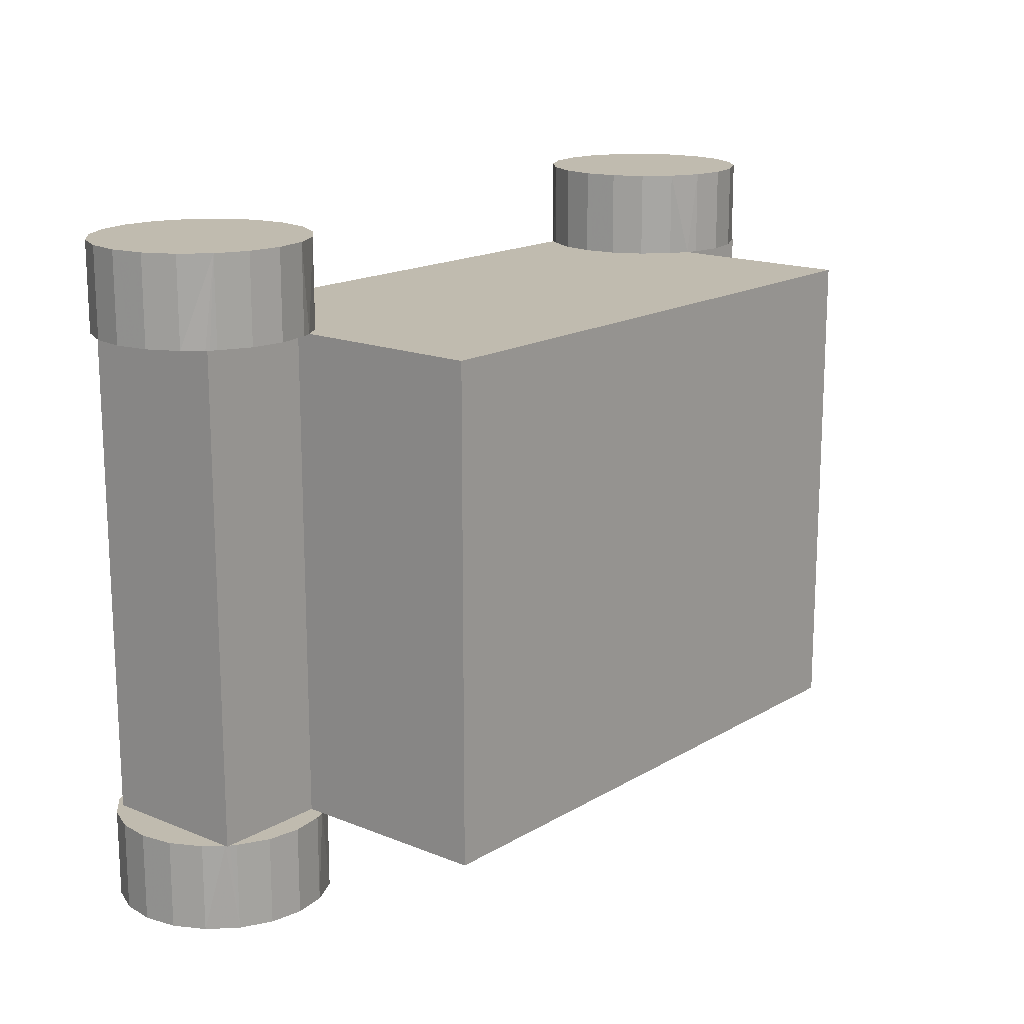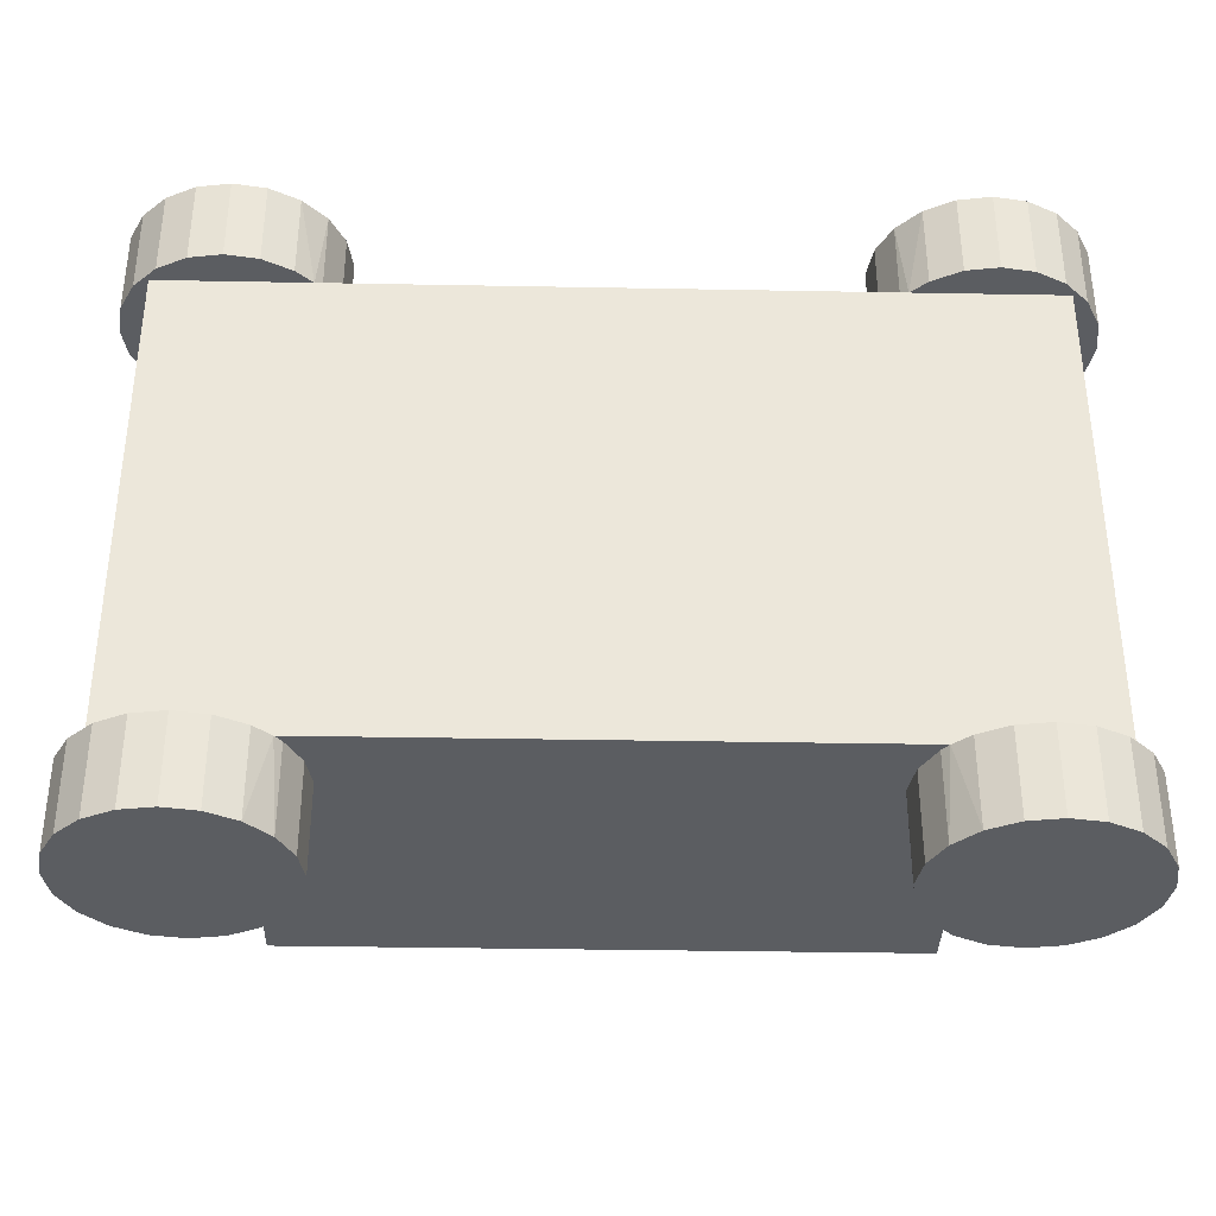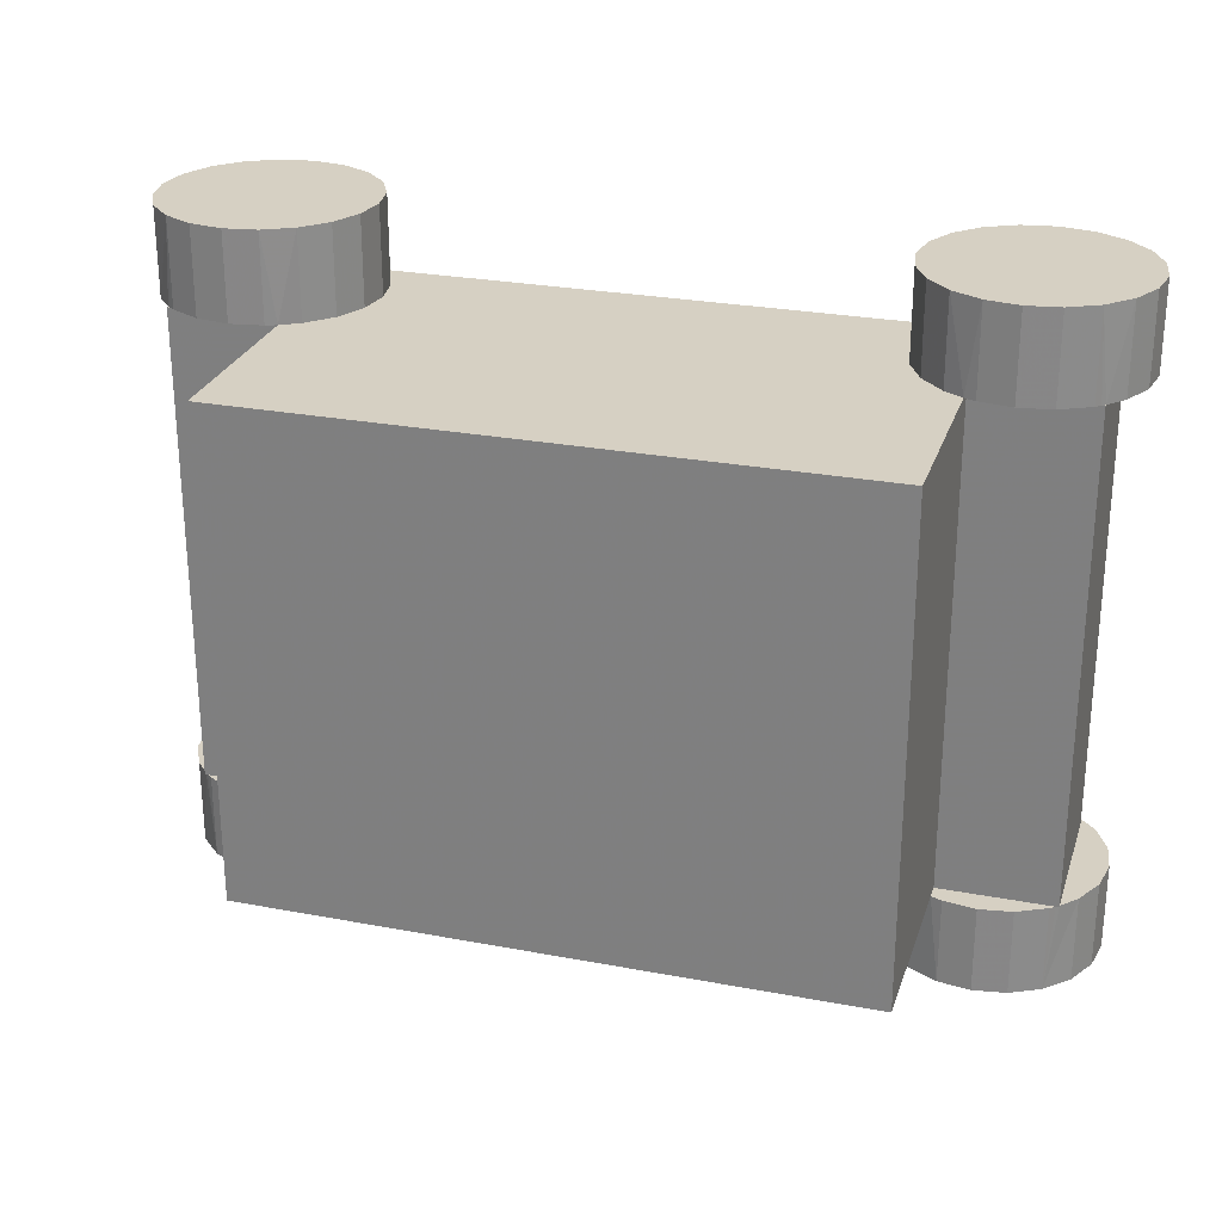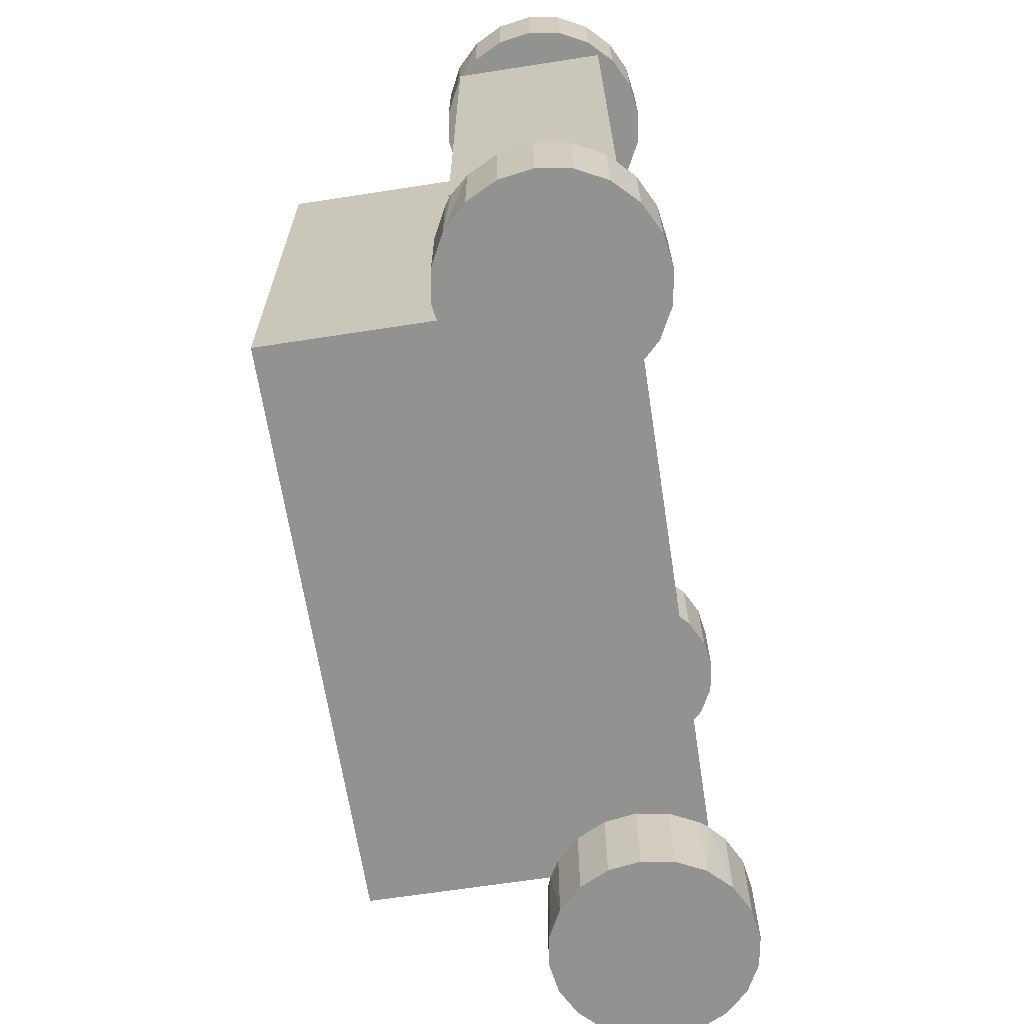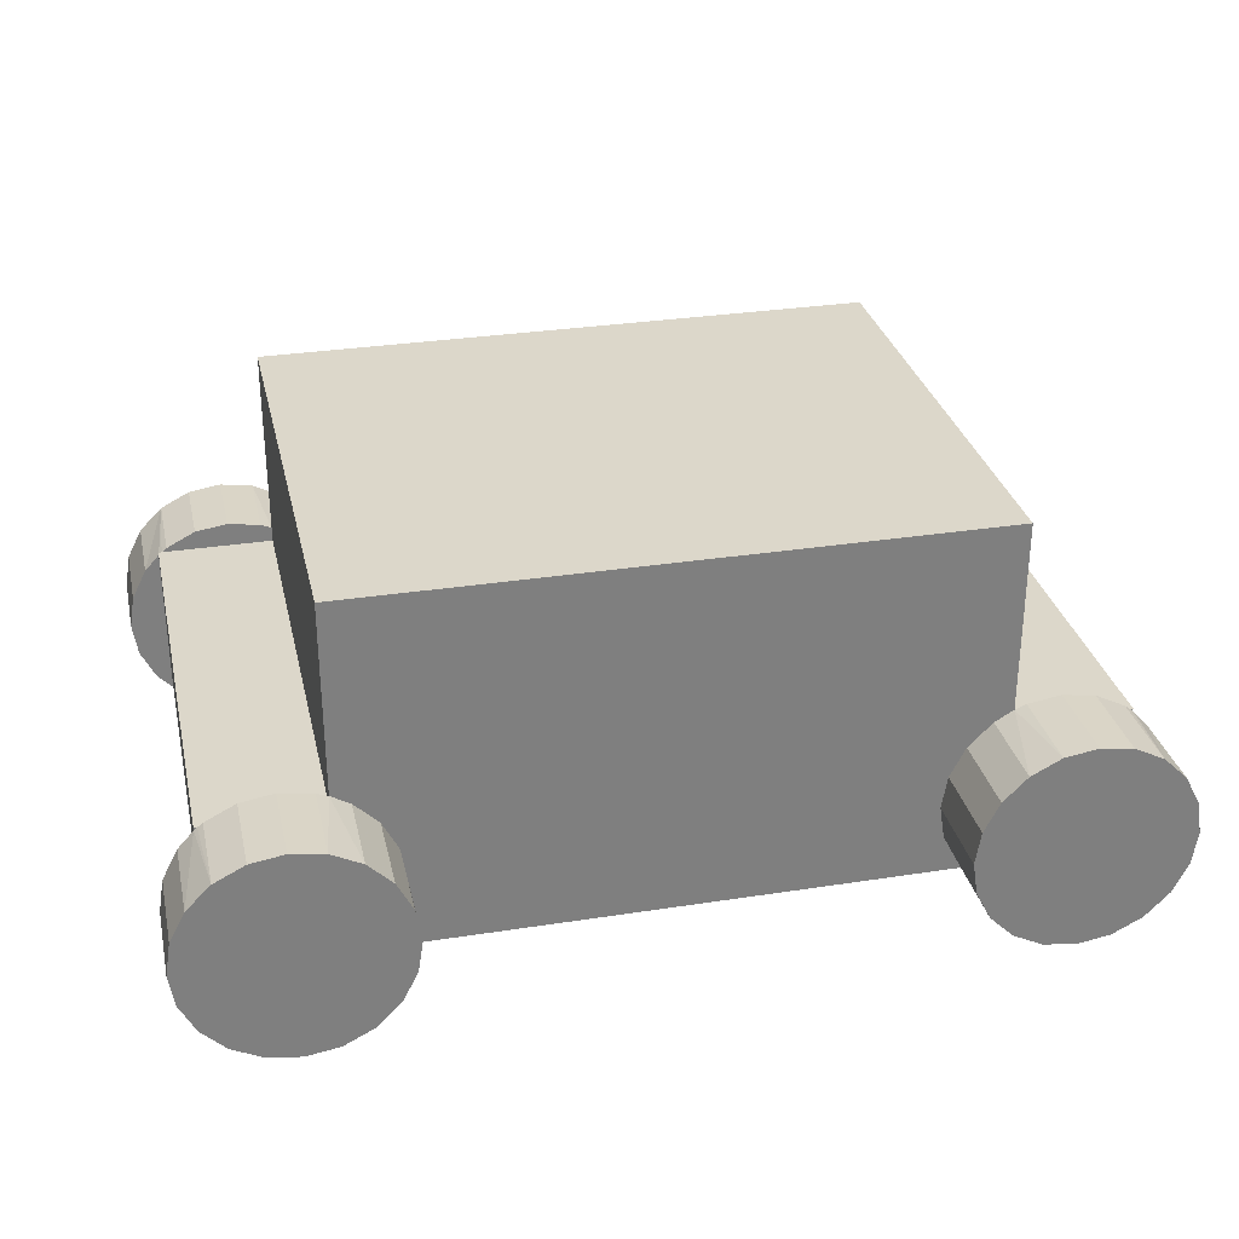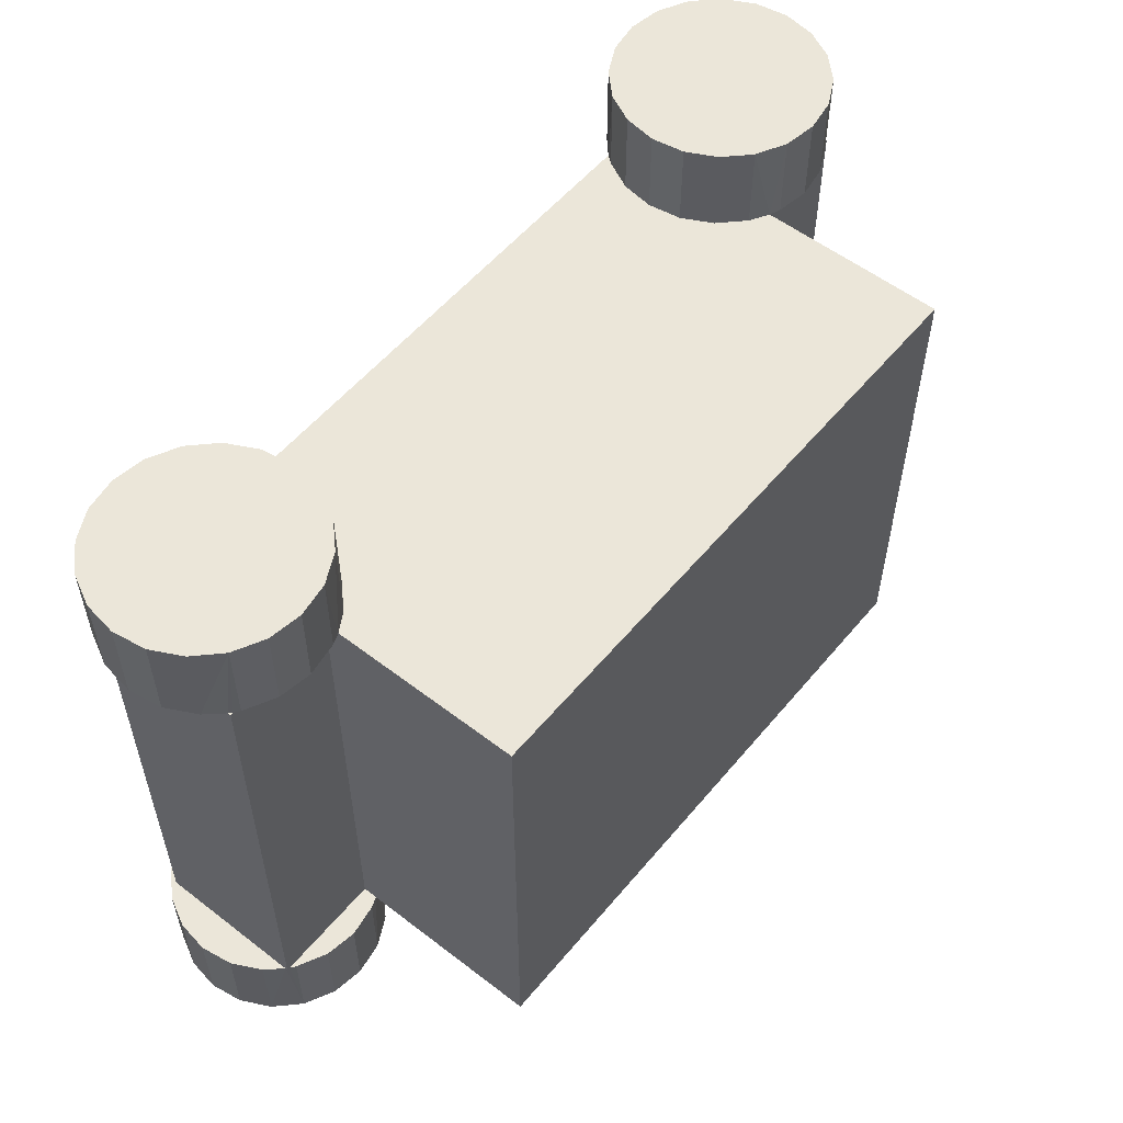
<metadata>
{"format":"obj","ext":"obj","renderer":"f3d","projection":"perspective","resolution":1024,"background":"white","views":[{"elev":16.2,"azim":-50.3,"up":"+Y"},{"elev":-35.4,"azim":178.6,"up":"+Y"},{"elev":26.5,"azim":16.5,"up":"+Y"},{"elev":-66.2,"azim":98.8,"up":"+Y"},{"elev":30.6,"azim":167.3,"up":"+Z"},{"elev":55.2,"azim":-51.0,"up":"+Y"}]}
</metadata>
<code>
v -0.3269 -0.2377 -4.054e-10
v -0.3269 -0.1745 -4.054e-10
v -0.3269 0.1745 -4.054e-10
v -0.3269 0.2377 -4.054e-10
v -0.3231 -0.2377 -0.02355
v -0.3231 -0.2377 0.02355
v -0.3231 -0.1745 -0.02355
v -0.3231 -0.1745 0.02355
v -0.3231 0.1745 -0.02355
v -0.3231 0.1745 0.02355
v -0.3231 0.2377 -0.02355
v -0.3231 0.2377 0.02355
v -0.3123 -0.2377 -0.04479
v -0.3123 -0.2377 0.04479
v -0.3123 -0.1745 -0.04479
v -0.3123 -0.1745 0.04479
v -0.3123 0.1745 -0.04479
v -0.3123 0.1745 0.04479
v -0.3123 0.2377 -0.04479
v -0.3123 0.2377 0.04479
v -0.3015 -0.1745 -0.0508
v -0.3015 -0.1745 0.0568
v -0.3015 -0.1745 0.05874
v -0.3015 0.1745 -0.0508
v -0.3015 0.1745 0.0568
v -0.3015 0.1745 0.05874
v -0.2992 -0.1745 0.05874
v -0.2992 0.1745 0.05874
v -0.2955 -0.2377 -0.06165
v -0.2955 -0.2377 0.06165
v -0.2955 -0.1745 -0.06165
v -0.2955 -0.1745 0.06165
v -0.2955 0.1745 -0.06165
v -0.2955 0.1745 0.06165
v -0.2955 0.2377 -0.06165
v -0.2955 0.2377 0.06165
v -0.2742 -0.2377 -0.07247
v -0.2742 -0.2377 0.07247
v -0.2742 -0.1745 -0.07247
v -0.2742 -0.1745 0.07247
v -0.2742 0.1745 -0.07247
v -0.2742 0.1745 0.07247
v -0.2742 0.2377 -0.07247
v -0.2742 0.2377 0.07247
v -0.2507 -0.2377 -0.0762
v -0.2507 -0.2377 0.0762
v -0.2507 -0.1745 -0.0762
v -0.2507 -0.1745 0.0762
v -0.2507 0.1745 -0.0762
v -0.2507 0.1745 0.0762
v -0.2507 0.2377 -0.0762
v -0.2507 0.2377 0.0762
v -0.2271 -0.2377 -0.07247
v -0.2271 -0.2377 0.07247
v -0.2271 -0.1745 -0.07247
v -0.2271 -0.1745 0.07247
v -0.2271 0.1745 -0.07247
v -0.2271 0.1745 0.07247
v -0.2271 0.2377 -0.07247
v -0.2271 0.2377 0.07247
v -0.2192 -0.1745 0.05874
v -0.2192 -0.1745 0.06941
v -0.2192 -0.1745 0.2045
v -0.2192 0.1745 0.05874
v -0.2192 0.1745 0.06941
v -0.2192 0.1745 0.2045
v -0.2059 -0.2377 -0.06165
v -0.2059 -0.2377 0.06165
v -0.2059 -0.1745 -0.06165
v -0.2059 -0.1745 0.06165
v -0.2059 0.1745 -0.06165
v -0.2059 0.1745 0.06165
v -0.2059 0.2377 -0.06165
v -0.2059 0.2377 0.06165
v -0.1939 -0.1745 -0.0508
v -0.1939 0.1745 -0.0508
v -0.189 -0.2377 -0.04479
v -0.189 -0.2377 0.04479
v -0.189 -0.1745 -0.04479
v -0.189 -0.1745 0.04479
v -0.189 0.1745 -0.04479
v -0.189 0.1745 0.04479
v -0.189 0.2377 -0.04479
v -0.189 0.2377 0.04479
v -0.1782 -0.2377 -0.02355
v -0.1782 -0.2377 0.02355
v -0.1782 -0.1745 -0.02355
v -0.1782 -0.1745 0.02355
v -0.1782 0.1745 -0.02355
v -0.1782 0.1745 0.02355
v -0.1782 0.2377 -0.02355
v -0.1782 0.2377 0.02355
v -0.1745 -0.2377 -4.054e-10
v -0.1745 -0.1745 -4.054e-10
v -0.1745 0.1745 -4.054e-10
v -0.1745 0.2377 -4.054e-10
v 0.1744 -0.2377 -4.054e-10
v 0.1744 -0.1745 -4.054e-10
v 0.1744 0.1745 -4.054e-10
v 0.1744 0.2377 -4.054e-10
v 0.1782 -0.2377 -0.02355
v 0.1782 -0.2377 0.02355
v 0.1782 -0.1745 -0.02355
v 0.1782 -0.1745 0.02355
v 0.1782 0.1745 -0.02355
v 0.1782 0.1745 0.02355
v 0.1782 0.2377 -0.02355
v 0.1782 0.2377 0.02355
v 0.189 -0.2377 -0.04479
v 0.189 -0.2377 0.04479
v 0.189 -0.1745 -0.04479
v 0.189 -0.1745 0.04479
v 0.189 0.1745 -0.04479
v 0.189 0.1745 0.04479
v 0.189 0.2377 -0.04479
v 0.189 0.2377 0.04479
v 0.1938 -0.1745 -0.0508
v 0.1938 0.1745 -0.0508
v 0.2058 -0.2377 -0.06165
v 0.2058 -0.2377 0.06165
v 0.2058 -0.1745 -0.06165
v 0.2058 -0.1745 0.06165
v 0.2058 0.1745 -0.06165
v 0.2058 0.1745 0.06165
v 0.2058 0.2377 -0.06165
v 0.2058 0.2377 0.06165
v 0.2192 -0.1745 0.05874
v 0.2192 -0.1745 0.06943
v 0.2192 -0.1745 0.2045
v 0.2192 0.1745 0.05874
v 0.2192 0.1745 0.06943
v 0.2192 0.1745 0.2045
v 0.2271 -0.2377 -0.07247
v 0.2271 -0.2377 0.07247
v 0.2271 -0.1745 -0.07247
v 0.2271 -0.1745 0.07247
v 0.2271 0.1745 -0.07247
v 0.2271 0.1745 0.07247
v 0.2271 0.2377 -0.07247
v 0.2271 0.2377 0.07247
v 0.2506 -0.2377 -0.0762
v 0.2506 -0.2377 0.0762
v 0.2506 -0.1745 -0.0762
v 0.2506 -0.1745 0.0762
v 0.2506 0.1745 -0.0762
v 0.2506 0.1745 0.0762
v 0.2506 0.2377 -0.0762
v 0.2506 0.2377 0.0762
v 0.2742 -0.2377 -0.07247
v 0.2742 -0.2377 0.07247
v 0.2742 -0.1745 -0.07247
v 0.2742 -0.1745 0.07247
v 0.2742 0.1745 -0.07247
v 0.2742 0.1745 0.07247
v 0.2742 0.2377 -0.07247
v 0.2742 0.2377 0.07247
v 0.2954 -0.2377 -0.06165
v 0.2954 -0.2377 0.06165
v 0.2954 -0.1745 -0.06165
v 0.2954 -0.1745 0.06165
v 0.2954 0.1745 -0.06165
v 0.2954 0.1745 0.06165
v 0.2954 0.2377 -0.06165
v 0.2954 0.2377 0.06165
v 0.2992 -0.1745 0.05874
v 0.2992 0.1745 0.05874
v 0.3014 -0.1745 -0.0508
v 0.3014 -0.1745 0.0568
v 0.3014 -0.1745 0.05874
v 0.3014 0.1745 -0.0508
v 0.3014 0.1745 0.0568
v 0.3014 0.1745 0.05874
v 0.3123 -0.2377 -0.04479
v 0.3123 -0.2377 0.04479
v 0.3123 -0.1745 -0.04479
v 0.3123 -0.1745 0.04479
v 0.3123 0.1745 -0.04479
v 0.3123 0.1745 0.04479
v 0.3123 0.2377 -0.04479
v 0.3123 0.2377 0.04479
v 0.3231 -0.2377 -0.02355
v 0.3231 -0.2377 0.02355
v 0.3231 -0.1745 -0.02355
v 0.3231 -0.1745 0.02355
v 0.3231 0.1745 -0.02355
v 0.3231 0.1745 0.02355
v 0.3231 0.2377 -0.02355
v 0.3231 0.2377 0.02355
v 0.3268 -0.2377 -4.054e-10
v 0.3268 -0.1745 -4.054e-10
v 0.3268 0.1745 -4.054e-10
v 0.3268 0.2377 -4.054e-10
f 128 136 127
f 127 136 144
f 144 152 127
f 127 152 160
f 127 160 165
f 119 135 133
f 133 135 143
f 133 143 141
f 141 143 151
f 141 151 149
f 149 151 159
f 149 159 157
f 157 159 175
f 157 175 173
f 173 175 183
f 173 183 181
f 181 183 190
f 181 190 189
f 189 190 184
f 189 184 182
f 182 184 176
f 182 176 174
f 174 176 158
f 158 176 168
f 158 168 165
f 165 160 158
f 158 160 152
f 158 152 150
f 150 152 144
f 150 144 142
f 142 144 136
f 142 136 134
f 134 136 128
f 134 128 120
f 128 122 120
f 120 122 112
f 120 112 110
f 110 112 104
f 110 104 102
f 102 104 98
f 102 98 97
f 97 98 103
f 97 103 101
f 101 103 111
f 101 111 109
f 109 111 117
f 109 117 119
f 119 117 121
f 119 121 135
f 189 102 181
f 181 102 97
f 181 97 101
f 101 109 181
f 181 109 119
f 181 119 133
f 120 110 174
f 174 110 102
f 174 102 182
f 182 102 189
f 150 142 134
f 133 141 181
f 181 141 149
f 181 149 173
f 173 149 157
f 120 174 134
f 134 174 158
f 134 158 150
f 121 117 167
f 167 168 176
f 167 159 121
f 121 159 151
f 121 151 135
f 135 151 143
f 184 190 176
f 176 190 183
f 176 183 167
f 167 183 175
f 167 175 159
f 168 169 165
f 75 117 79
f 79 117 87
f 63 62 70
f 63 70 104
f 117 111 87
f 87 111 103
f 87 103 94
f 94 103 98
f 94 98 88
f 88 98 104
f 88 104 80
f 80 104 70
f 128 129 122
f 122 129 63
f 122 63 112
f 112 63 104
f 114 106 66
f 132 131 66
f 66 131 124
f 66 124 114
f 105 89 99
f 99 89 95
f 99 95 106
f 76 81 118
f 118 81 89
f 118 89 113
f 113 89 105
f 95 90 106
f 106 90 82
f 106 82 66
f 66 82 72
f 66 72 65
f 63 66 62
f 62 66 65
f 62 65 61
f 61 65 64
f 127 130 128
f 128 130 131
f 128 131 129
f 129 131 132
f 132 66 129
f 129 66 63
f 61 64 27
f 27 64 28
f 27 28 23
f 23 28 26
f 138 131 130
f 130 166 162
f 162 154 130
f 130 154 146
f 130 146 138
f 115 105 107
f 107 105 99
f 107 99 100
f 100 99 106
f 100 106 108
f 108 106 114
f 108 114 116
f 116 114 124
f 116 124 126
f 126 124 131
f 126 131 140
f 131 138 140
f 140 138 146
f 140 146 148
f 148 146 154
f 148 154 156
f 156 154 162
f 156 162 164
f 162 166 164
f 164 166 171
f 164 171 180
f 171 178 180
f 180 178 186
f 180 186 188
f 188 186 191
f 188 191 192
f 192 191 185
f 192 185 187
f 187 185 177
f 187 177 179
f 179 177 161
f 179 161 163
f 163 161 153
f 163 153 155
f 155 153 145
f 155 145 147
f 147 145 137
f 147 137 139
f 139 137 123
f 139 123 125
f 125 123 118
f 125 118 115
f 115 118 113
f 115 113 105
f 188 192 100
f 192 187 100
f 100 187 179
f 100 179 163
f 163 155 100
f 100 155 147
f 100 147 139
f 100 108 188
f 188 108 116
f 188 116 126
f 148 156 164
f 126 140 188
f 188 140 148
f 188 148 180
f 180 148 164
f 139 125 100
f 100 125 115
f 100 115 107
f 178 171 170
f 170 118 123
f 123 137 170
f 170 137 145
f 170 145 153
f 153 161 170
f 170 161 177
f 170 177 178
f 178 177 185
f 178 185 186
f 186 185 191
f 166 172 171
f 16 22 21
f 16 21 8
f 31 15 21
f 21 75 69
f 55 47 39
f 15 7 21
f 21 7 2
f 21 2 8
f 31 21 39
f 39 21 69
f 39 69 55
f 77 87 85
f 85 87 94
f 85 94 93
f 93 94 88
f 93 88 86
f 86 88 80
f 86 80 78
f 78 80 70
f 78 70 68
f 68 70 62
f 68 62 54
f 62 56 54
f 54 56 48
f 54 48 46
f 46 48 40
f 46 40 38
f 38 40 32
f 38 32 30
f 32 27 30
f 30 27 22
f 30 22 14
f 22 16 14
f 14 16 8
f 14 8 6
f 6 8 2
f 6 2 1
f 1 2 7
f 1 7 5
f 5 7 15
f 5 15 13
f 13 15 31
f 13 31 29
f 29 31 39
f 29 39 37
f 37 39 47
f 37 47 45
f 45 47 55
f 45 55 53
f 53 55 69
f 53 69 67
f 67 69 75
f 67 75 77
f 77 75 79
f 77 79 87
f 67 77 1
f 14 6 68
f 68 6 78
f 46 38 30
f 37 45 1
f 1 45 53
f 1 53 67
f 77 85 1
f 1 85 93
f 1 93 6
f 6 93 86
f 6 86 78
f 37 1 29
f 29 1 5
f 29 5 13
f 14 68 30
f 30 68 54
f 30 54 46
f 56 62 61
f 61 27 32
f 32 40 61
f 61 40 48
f 61 48 56
f 27 23 22
f 28 25 26
f 169 172 165
f 165 172 166
f 165 166 127
f 127 166 130
f 21 24 75
f 75 24 76
f 75 76 117
f 117 76 118
f 117 118 167
f 167 118 170
f 23 26 22
f 22 26 25
f 22 25 21
f 21 25 24
f 167 170 168
f 168 170 171
f 168 171 169
f 169 171 172
f 65 58 64
f 64 58 50
f 50 42 64
f 64 42 34
f 64 34 28
f 18 25 36
f 36 25 28
f 28 34 36
f 36 34 42
f 36 42 44
f 44 42 50
f 44 50 52
f 52 50 58
f 52 58 60
f 60 58 65
f 60 65 74
f 65 72 74
f 74 72 82
f 74 82 84
f 84 82 90
f 84 90 92
f 92 90 95
f 92 95 96
f 96 95 89
f 96 89 91
f 91 89 81
f 91 81 83
f 83 81 76
f 83 76 73
f 76 71 73
f 73 71 57
f 73 57 59
f 59 57 49
f 59 49 51
f 51 49 41
f 51 41 43
f 43 41 33
f 43 33 35
f 35 33 17
f 35 17 19
f 19 17 9
f 19 9 11
f 11 9 3
f 11 3 4
f 4 3 10
f 4 10 12
f 12 10 18
f 12 18 20
f 20 18 36
f 35 74 84
f 12 20 36
f 12 36 4
f 84 92 35
f 35 92 96
f 35 96 91
f 73 59 51
f 4 36 11
f 11 36 44
f 11 44 52
f 91 83 35
f 35 83 73
f 35 73 43
f 43 73 51
f 35 19 74
f 74 19 11
f 74 11 60
f 60 11 52
f 24 25 18
f 17 33 24
f 24 33 41
f 24 41 49
f 49 57 24
f 24 57 71
f 24 71 76
f 10 3 9
f 17 24 9
f 9 24 18
f 9 18 10

</code>
